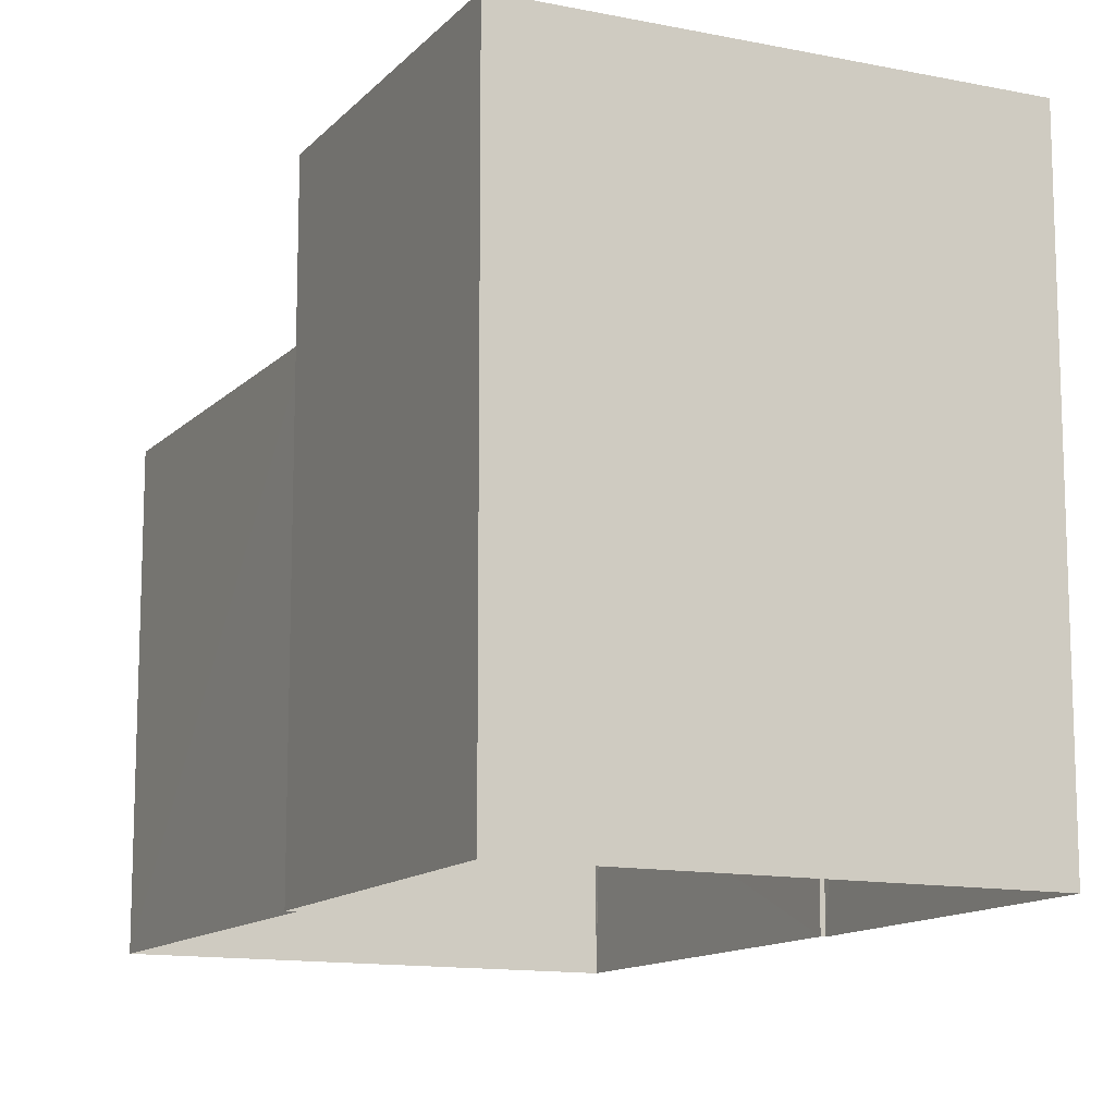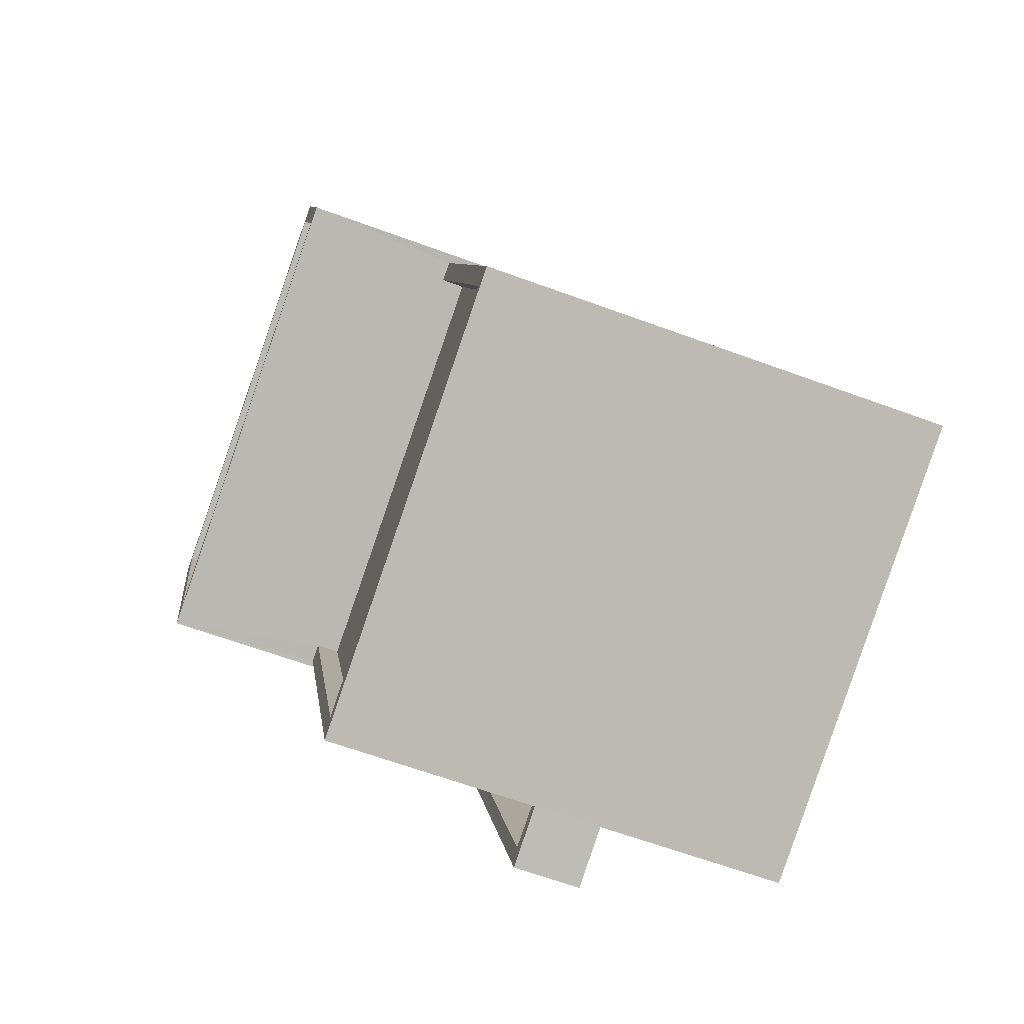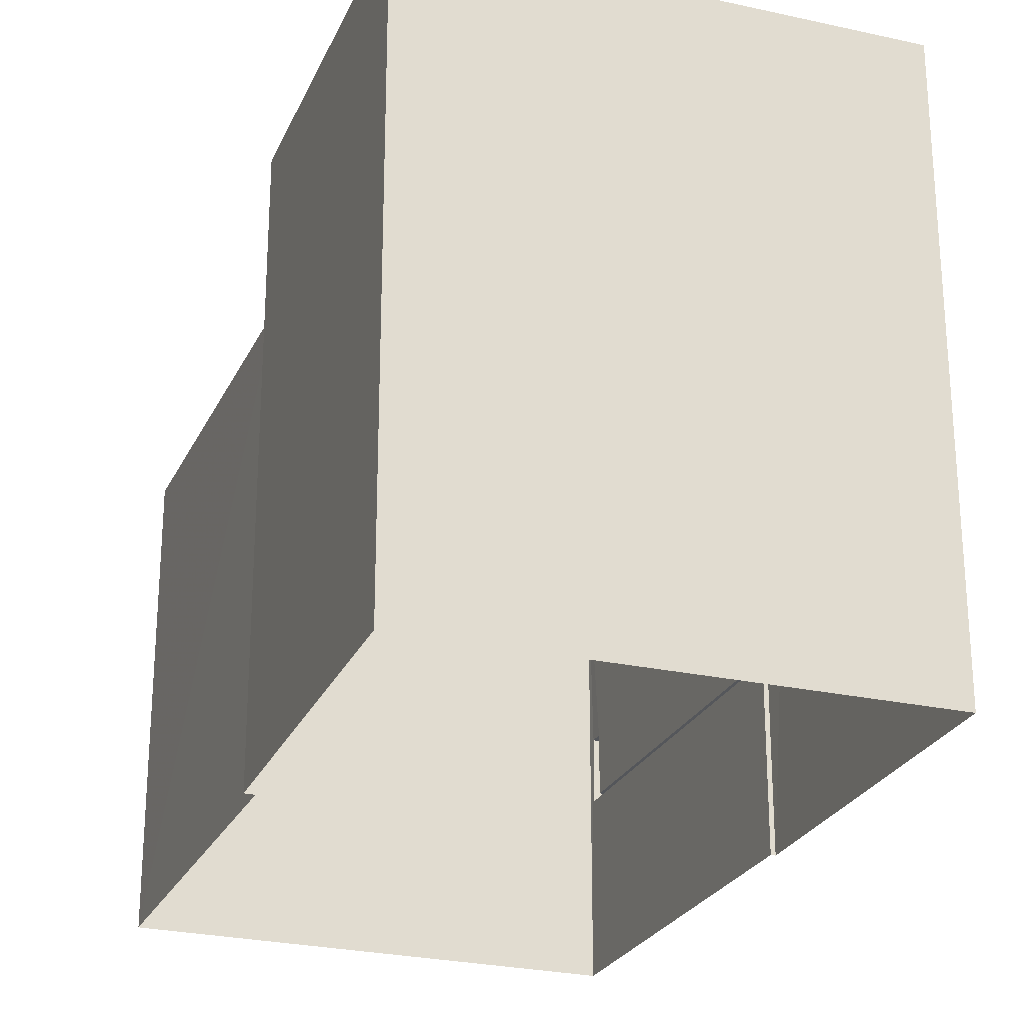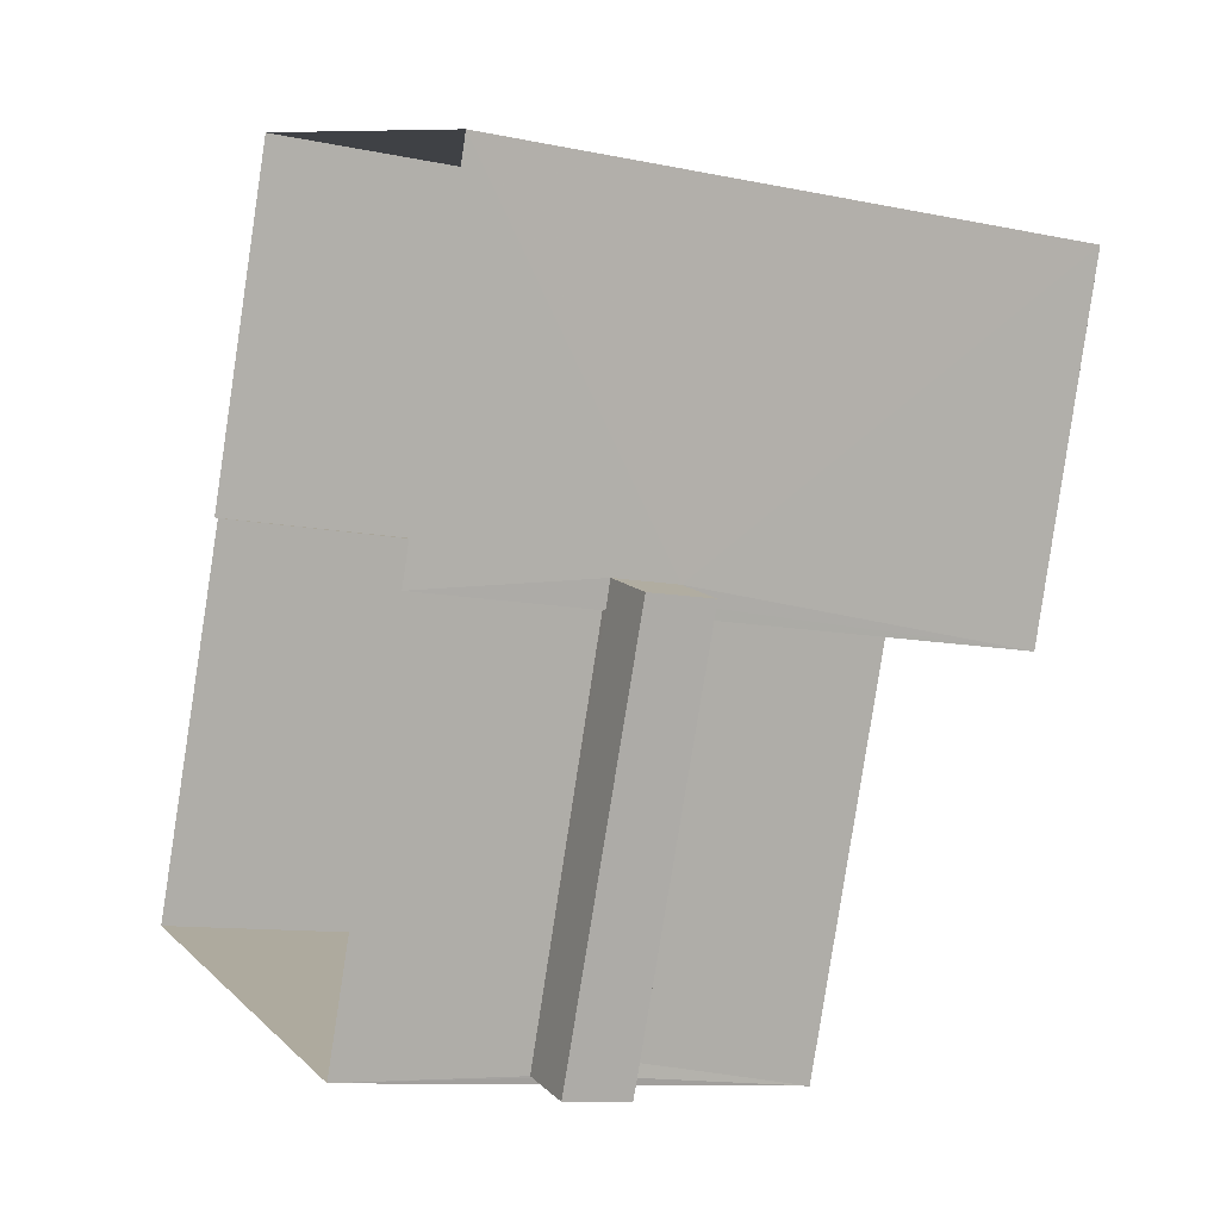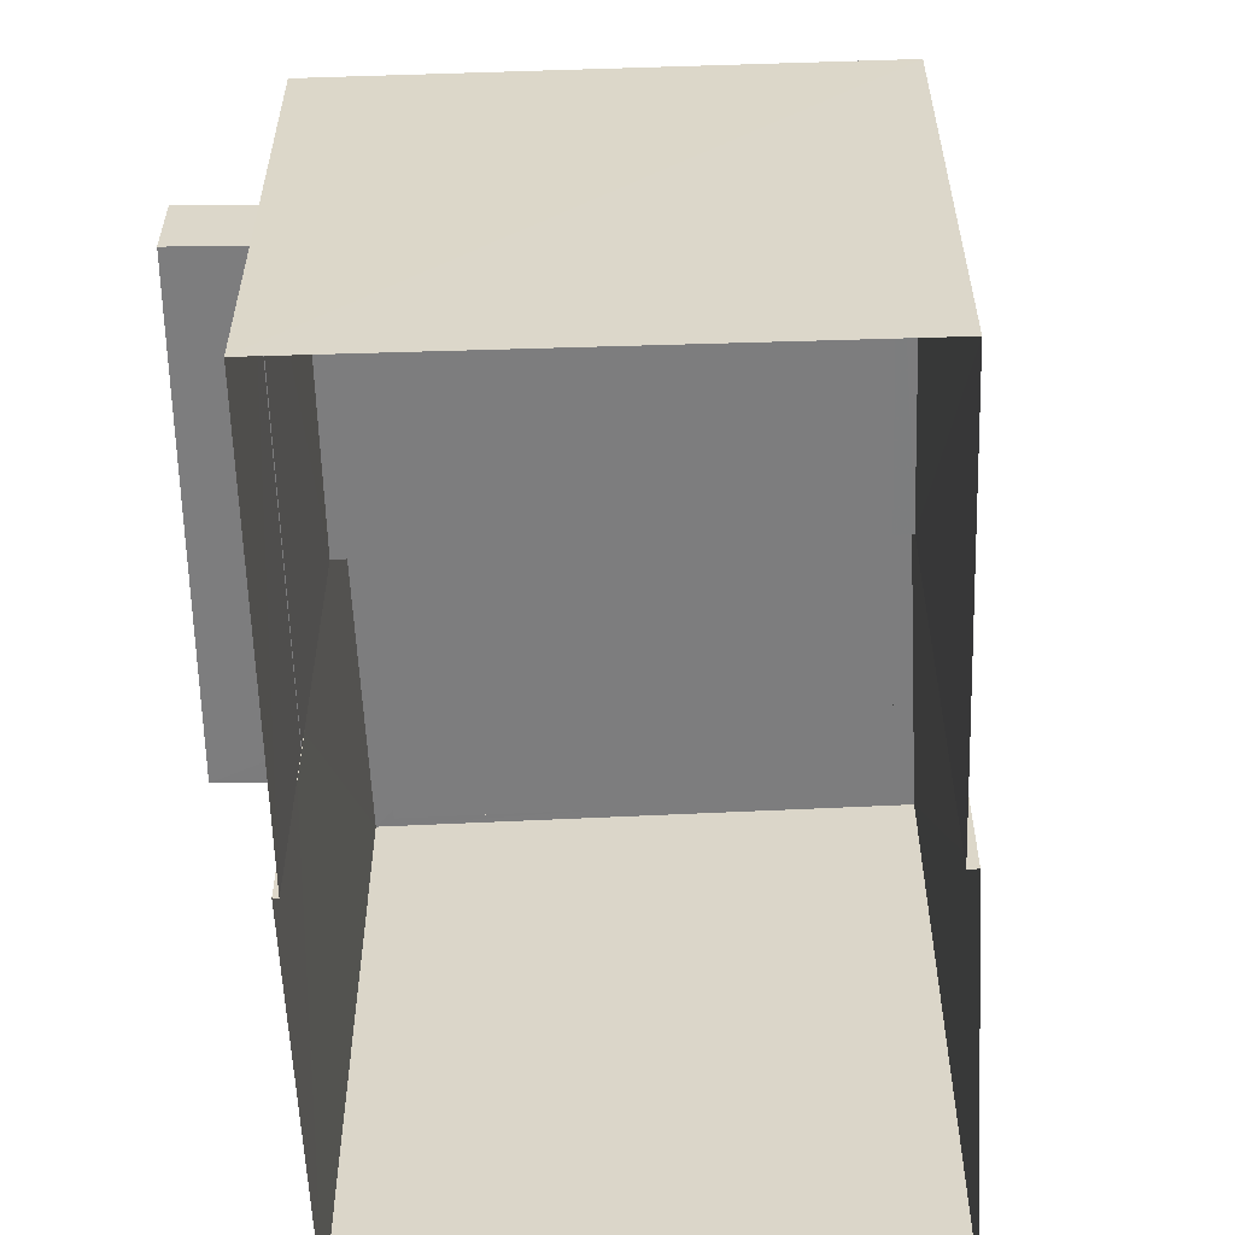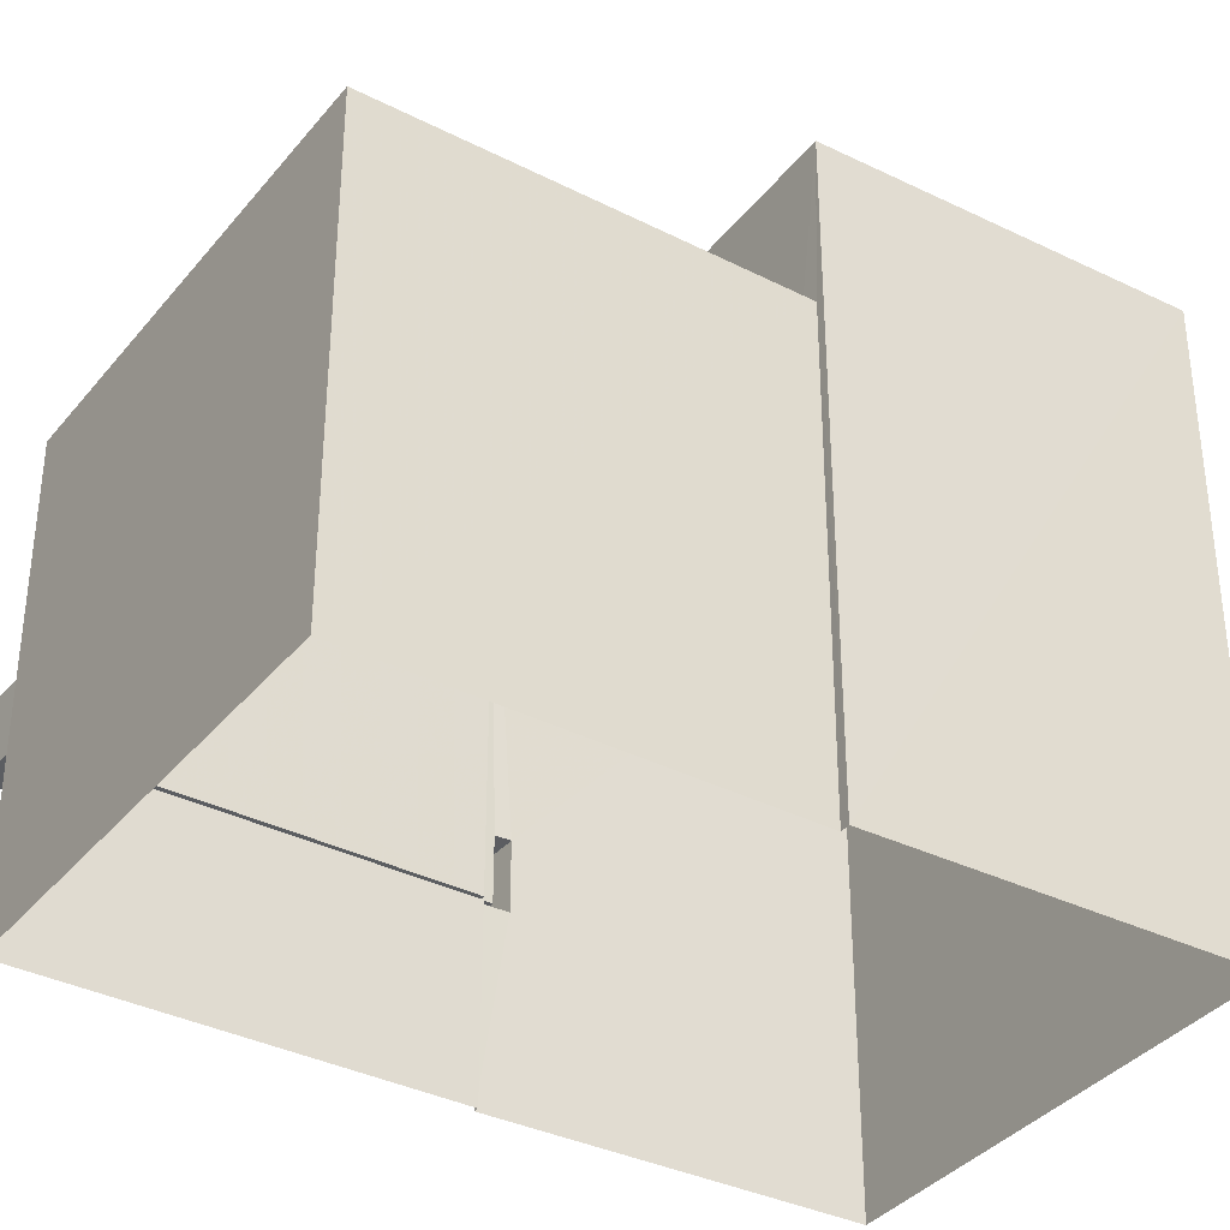
<metadata>
{"format":"obj","ext":"obj","renderer":"f3d","projection":"perspective","resolution":1024,"background":"white","views":[{"elev":-12.7,"azim":172.9,"up":"+Z"},{"elev":-65.0,"azim":69.8,"up":"+Y"},{"elev":-25.5,"azim":178.6,"up":"+Z"},{"elev":-10.7,"azim":-117.5,"up":"+Y"},{"elev":-59.1,"azim":21.2,"up":"+Z"},{"elev":-35.8,"azim":75.6,"up":"+Z"}]}
</metadata>
<code>
v -8.909e+04 -1.008e+05 1.625
v -8.909e+04 -1.008e+05 1.625
v -8.909e+04 -1.008e+05 1.624
v -8.91e+04 -1.008e+05 1.625
v -8.91e+04 -1.008e+05 1.626
v -8.91e+04 -1.008e+05 1.626
v -8.909e+04 -1.009e+05 1.626
v -8.909e+04 -1.009e+05 1.627
v -8.91e+04 -1.008e+05 4.494
v -8.91e+04 -1.008e+05 4.494
v -8.91e+04 -1.008e+05 4.494
v -8.909e+04 -1.009e+05 4.496
v -8.909e+04 -1.009e+05 4.495
v -8.91e+04 -1.008e+05 4.494
v -8.909e+04 -1.008e+05 11.06
v -8.909e+04 -1.008e+05 11.06
v -8.91e+04 -1.008e+05 11.06
v -8.91e+04 -1.008e+05 11.06
v -8.909e+04 -1.008e+05 8.518
v -8.909e+04 -1.009e+05 8.52
v -8.909e+04 -1.009e+05 8.519
v -8.91e+04 -1.008e+05 8.519
v -8.91e+04 -1.008e+05 4.544
v -8.909e+04 -1.009e+05 4.546
v -8.909e+04 -1.009e+05 4.545
v -8.91e+04 -1.008e+05 4.544
v -8.91e+04 -1.008e+05 4.544
v -8.91e+04 -1.008e+05 4.544
v -8.909e+04 -1.008e+05 11.31
v -8.909e+04 -1.008e+05 11.31
v -8.91e+04 -1.008e+05 11.31
v -8.91e+04 -1.008e+05 11.31
v -8.91e+04 -1.008e+05 11.31
v -8.91e+04 -1.008e+05 11.31
v -8.909e+04 -1.008e+05 11.31
v -8.909e+04 -1.008e+05 11.31
v -8.909e+04 -1.009e+05 8.87
v -8.909e+04 -1.009e+05 8.87
v -8.91e+04 -1.008e+05 8.869
v -8.91e+04 -1.008e+05 8.869
v -8.909e+04 -1.009e+05 8.869
v -8.909e+04 -1.008e+05 8.868
v -8.909e+04 -1.008e+05 8.868
v -8.909e+04 -1.009e+05 8.869
v -8.91e+04 -1.008e+05 5.544
v -8.91e+04 -1.008e+05 5.544
v -8.91e+04 -1.008e+05 5.544
v -8.91e+04 -1.008e+05 5.544
v -8.909e+04 -1.009e+05 5.546
v -8.909e+04 -1.009e+05 5.545
v -8.909e+04 -1.009e+05 5.545
v -8.909e+04 -1.009e+05 5.546
f 1 2 3
f 3 2 4
f 4 5 6
f 2 7 8
f 5 2 8
f 4 2 5
f 9 10 11
f 9 11 12
f 11 13 12
f 11 14 13
f 15 16 17
f 18 15 17
f 19 20 21
f 19 22 20
f 23 24 25
f 25 26 23
f 27 24 23
f 28 27 23
f 29 30 31
f 32 29 31
f 31 33 34
f 35 30 29
f 35 34 33
f 31 34 32
f 36 35 29
f 34 35 36
f 37 38 39
f 39 38 40
f 41 42 43
f 44 38 37
f 41 44 42
f 44 41 38
f 45 46 47
f 47 46 48
f 49 50 51
f 52 46 45
f 49 52 50
f 52 49 46
f 36 15 18
f 34 36 18
f 44 37 8
f 7 44 8
f 40 38 20
f 22 40 20
f 30 3 4
f 31 30 4
f 4 6 10
f 31 4 47
f 31 47 33
f 48 23 33
f 6 11 10
f 48 28 23
f 4 10 47
f 47 48 33
f 48 46 27
f 28 48 27
f 9 52 45
f 9 12 52
f 13 52 12
f 13 50 52
f 30 1 3
f 30 35 1
f 29 16 15
f 36 29 15
f 49 24 27
f 46 49 27
f 25 24 49
f 51 25 49
f 14 11 6
f 5 14 6
f 43 21 41
f 43 19 21
f 41 21 20
f 38 41 20
f 47 9 45
f 47 10 9
f 7 42 44
f 7 2 42
f 29 17 16
f 29 32 17
f 2 1 42
f 39 23 26
f 23 39 33
f 1 35 42
f 43 35 33
f 22 19 40
f 43 42 35
f 19 43 40
f 40 33 39
f 40 43 33
f 34 18 17
f 32 34 17
f 13 14 5
f 39 26 51
f 5 8 13
f 26 25 51
f 39 51 37
f 50 8 37
f 50 13 8
f 51 50 37

</code>
